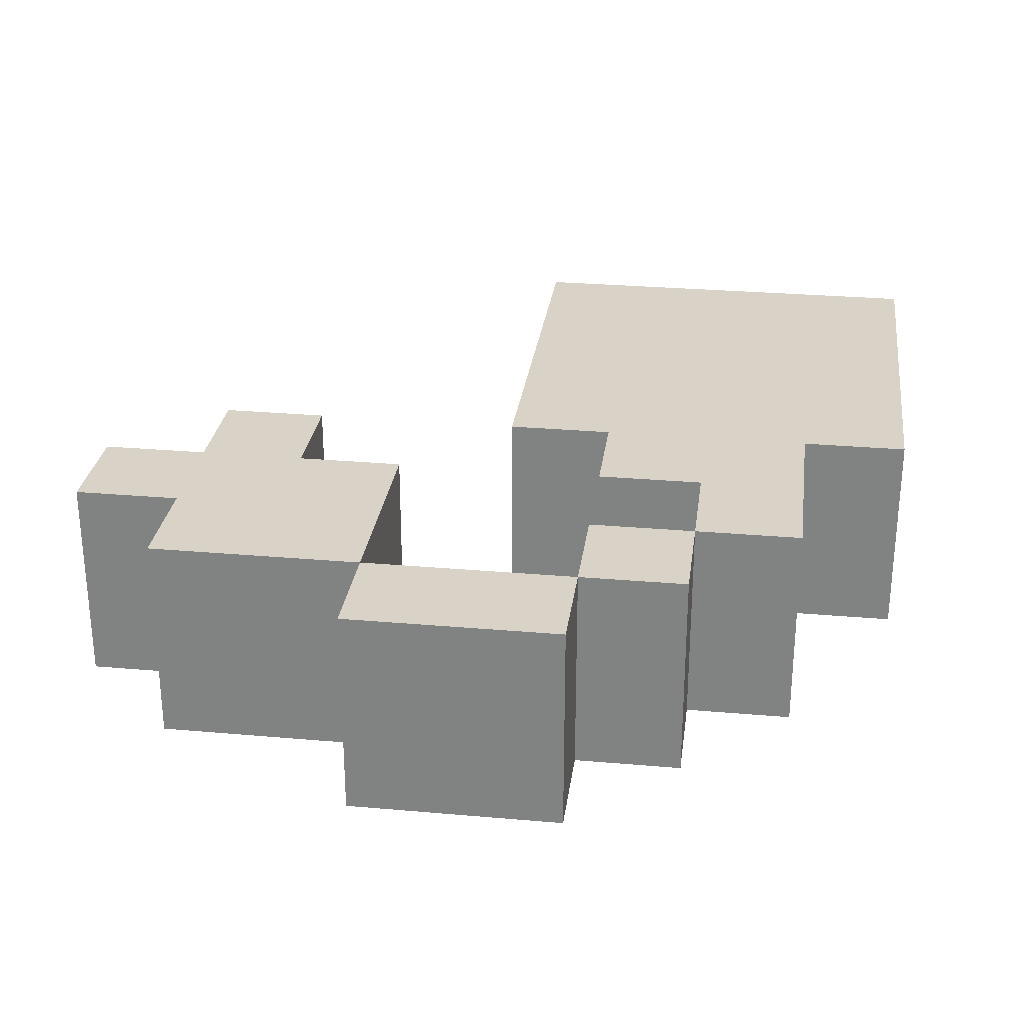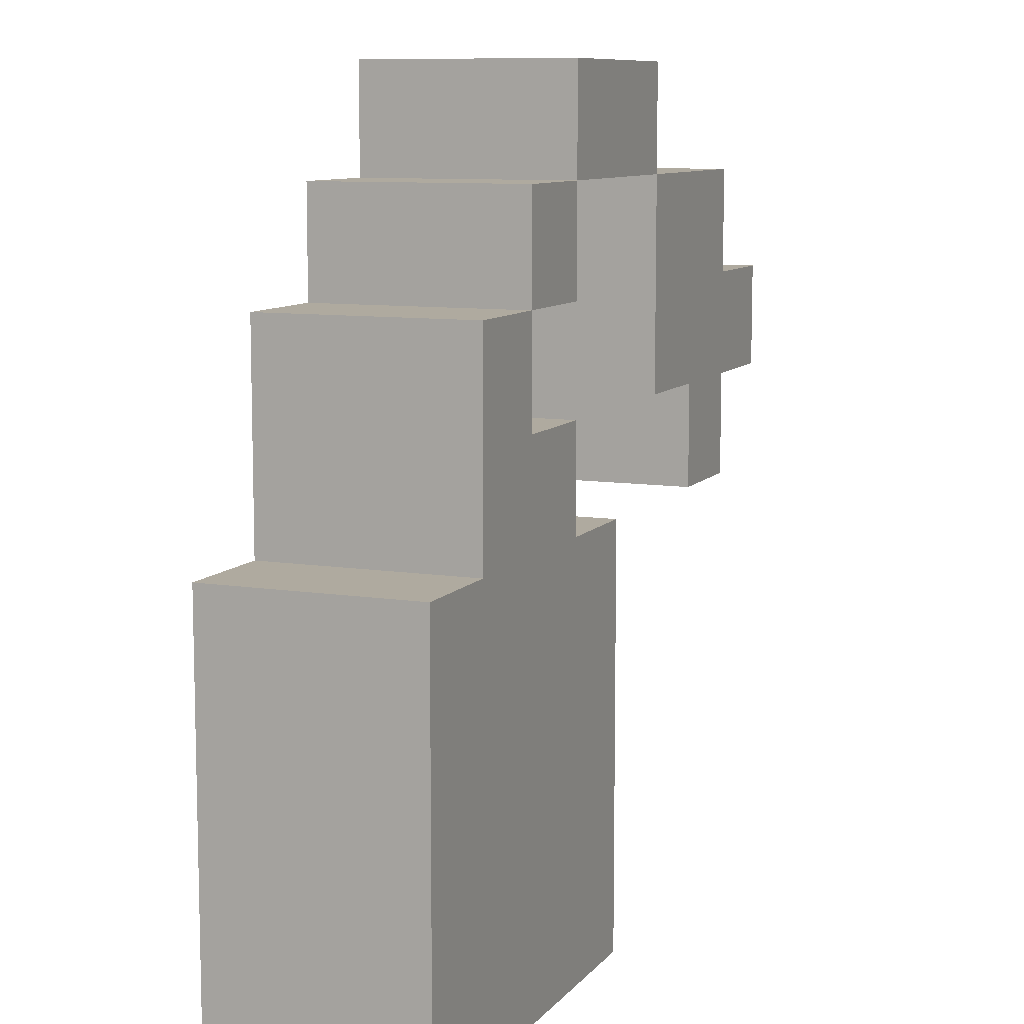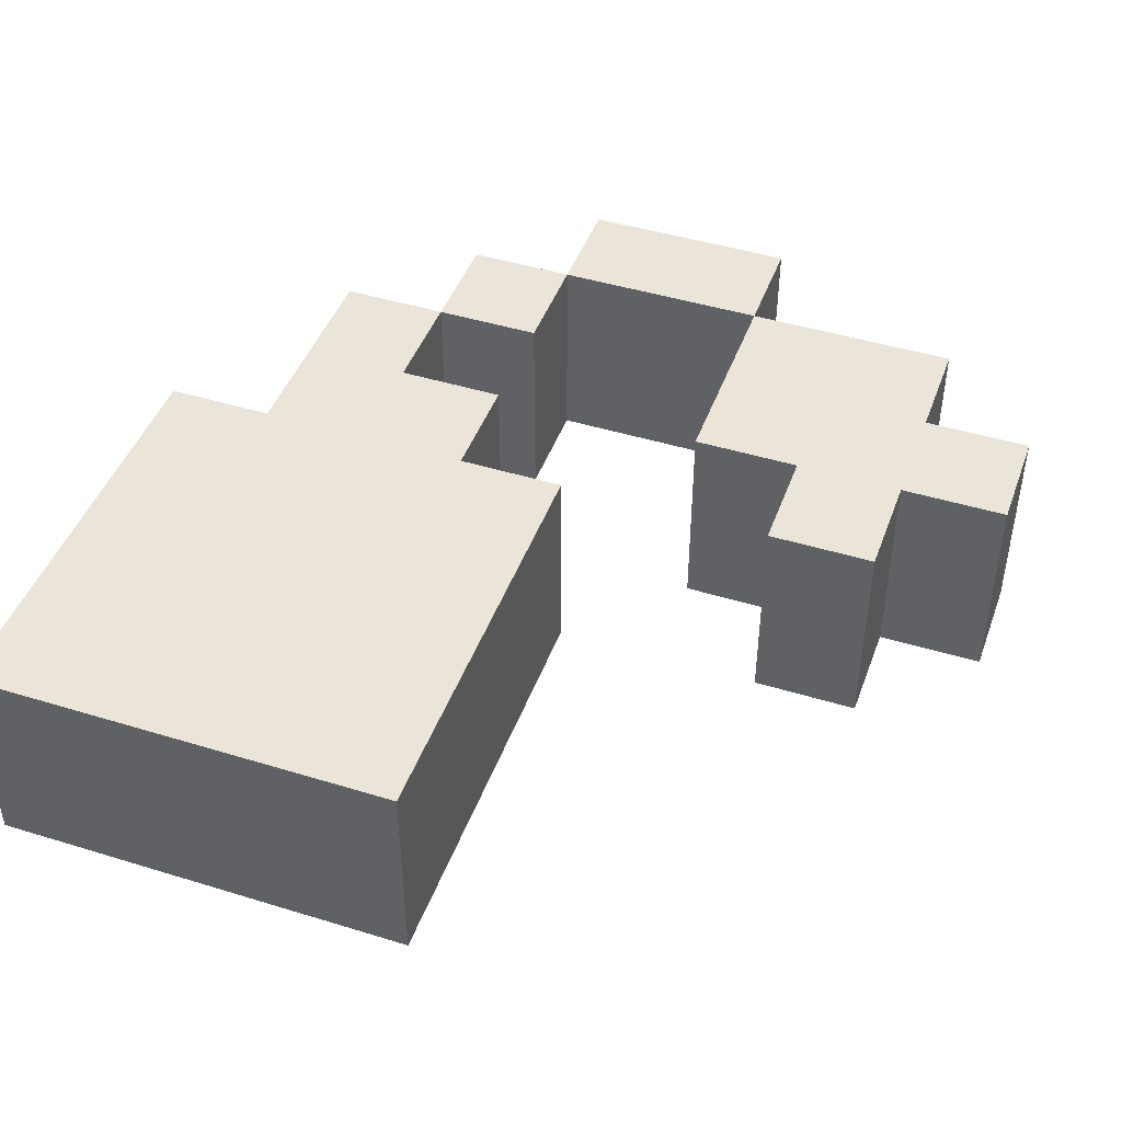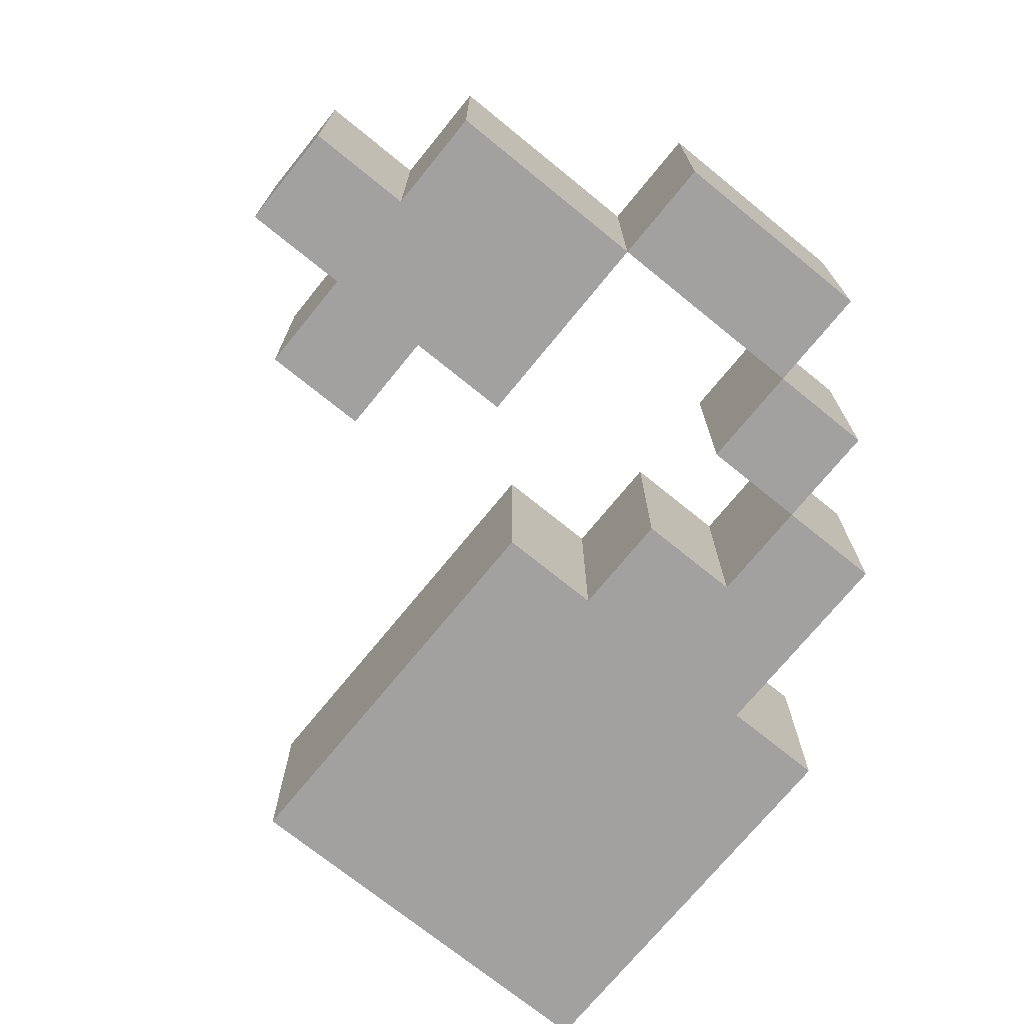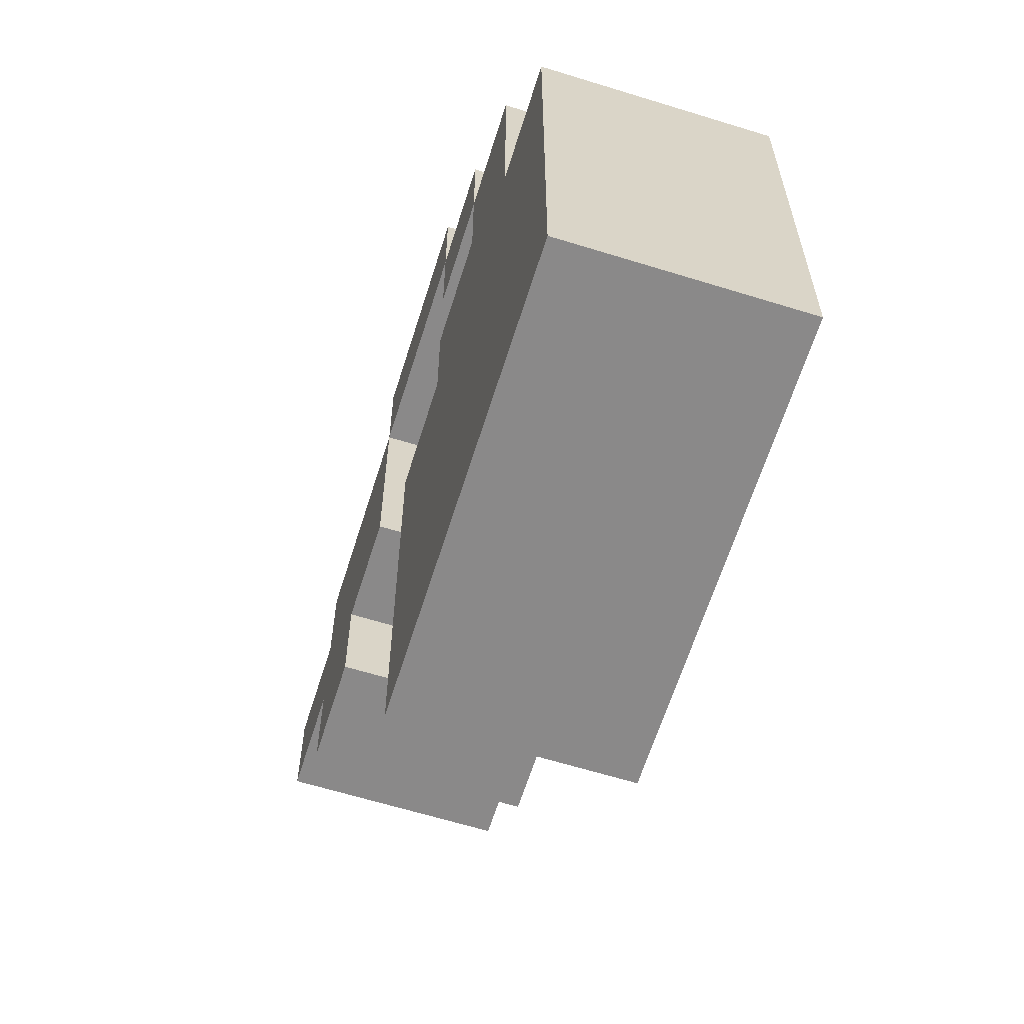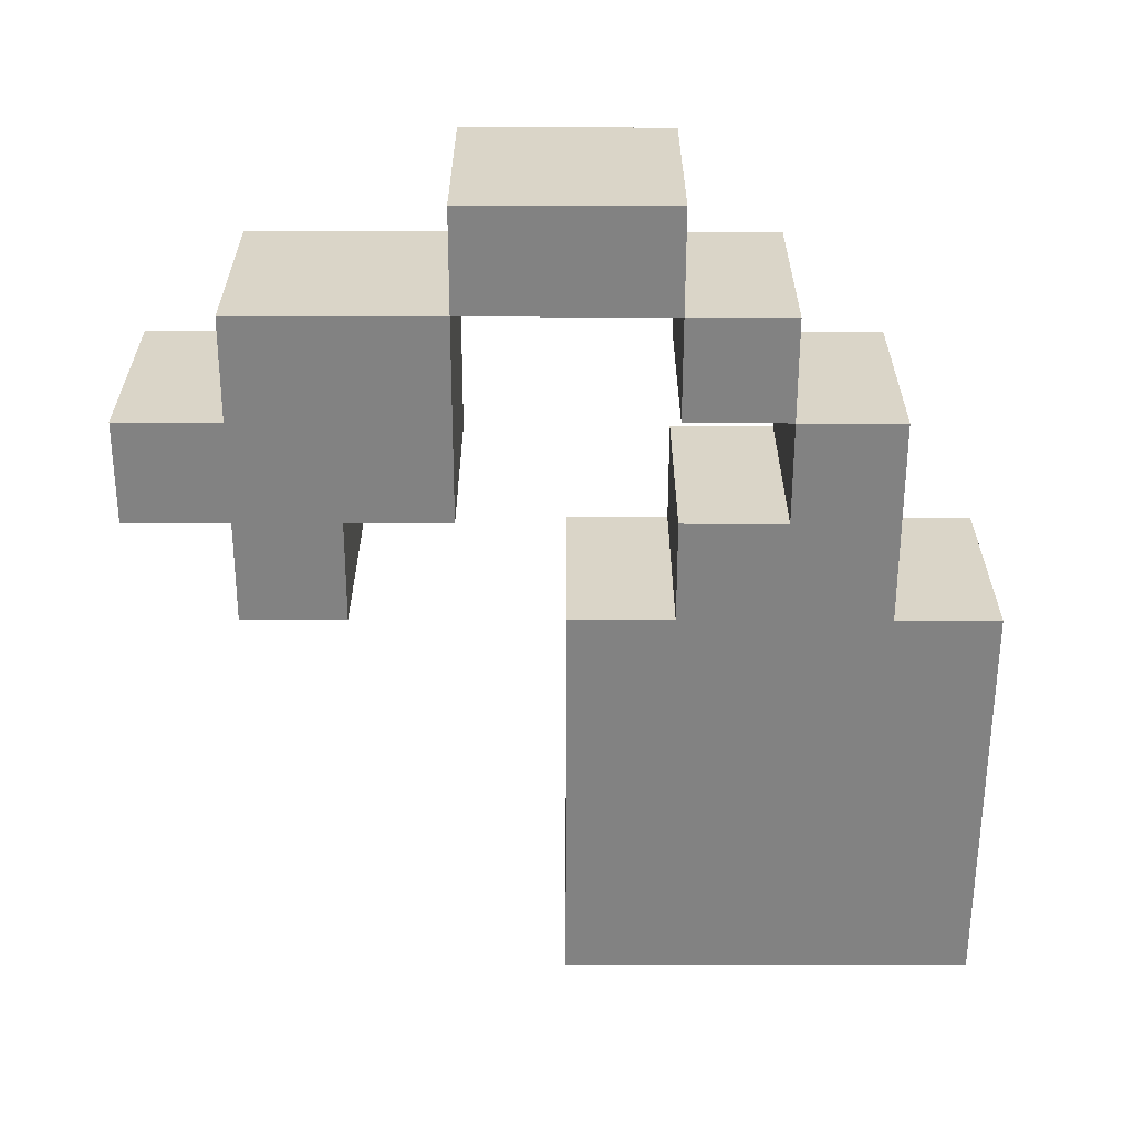
<metadata>
{"format":"obj","ext":"obj","renderer":"f3d","projection":"perspective","resolution":1024,"background":"white","views":[{"elev":28.2,"azim":-172.4,"up":"+Z"},{"elev":9.4,"azim":-67.5,"up":"+Y"},{"elev":45.1,"azim":19.6,"up":"+Z"},{"elev":-72.3,"azim":140.9,"up":"+Z"},{"elev":-63.3,"azim":-107.4,"up":"+Y"},{"elev":-60.7,"azim":179.9,"up":"+Z"}]}
</metadata>
<code>
o
v 0 0.4 -0.3
v 0 0.4 -0.5
v 0 0.8 -0.3
v 0 0.8 -0.5
v 0.1 0.8 -0.3
v 0.1 0.8 -0.5
v 0.1 1 -0.3
v 0.1 1 -0.5
v 0.2 1 -0.3
v 0.2 1 -0.5
v 0.2 1.1 -0.3
v 0.2 1.1 -0.5
v 0.3 1.1 -0.3
v 0.3 1.1 -0.5
v 0.3 1.2 -0.3
v 0.3 1.2 -0.5
v 0.5 0.9 -0.3
v 0.5 0.9 -0.5
v 0.5 1.1 -0.3
v 0.5 1.1 -0.5
v 0.6 0.8 -0.3
v 0.6 0.8 -0.5
v 0.6 0.9 -0.3
v 0.6 0.9 -0.5
v 0.2 0.9 -0.3
v 0.2 0.9 -0.5
v 0.2 1 -0.3
v 0.2 1 -0.5
v 0.3 0.8 -0.3
v 0.3 0.8 -0.5
v 0.3 0.9 -0.3
v 0.3 0.9 -0.5
v 0.3 1 -0.3
v 0.3 1 -0.5
v 0.3 1.1 -0.3
v 0.3 1.1 -0.5
v 0.4 0.4 -0.3
v 0.4 0.4 -0.5
v 0.4 0.8 -0.3
v 0.4 0.8 -0.5
v 0.5 1.1 -0.3
v 0.5 1.1 -0.5
v 0.5 1.2 -0.3
v 0.5 1.2 -0.5
v 0.7 0.8 -0.3
v 0.7 0.8 -0.5
v 0.7 0.9 -0.3
v 0.7 0.9 -0.5
v 0.7 1 -0.3
v 0.7 1 -0.5
v 0.7 1.1 -0.3
v 0.7 1.1 -0.5
v 0.8 0.9 -0.3
v 0.8 0.9 -0.5
v 0.8 1 -0.3
v 0.8 1 -0.5
v 0 0.4 -0.3
v 0 0.8 -0.3
v 0.1 0.5 -0.3
v 0.1 0.7 -0.3
v 0.1 0.8 -0.3
v 0.1 1 -0.3
v 0.2 0.9 -0.3
v 0.2 1 -0.3
v 0.2 1.1 -0.3
v 0.3 0.5 -0.3
v 0.3 0.7 -0.3
v 0.3 0.8 -0.3
v 0.3 0.9 -0.3
v 0.3 1 -0.3
v 0.3 1.1 -0.3
v 0.3 1.2 -0.3
v 0.4 0.4 -0.3
v 0.4 0.8 -0.3
v 0.5 0.9 -0.3
v 0.5 1.1 -0.3
v 0.5 1.2 -0.3
v 0.6 0.8 -0.3
v 0.6 0.9 -0.3
v 0.7 0.8 -0.3
v 0.7 0.9 -0.3
v 0.7 1 -0.3
v 0.7 1.1 -0.3
v 0.8 0.9 -0.3
v 0.8 1 -0.3
v 0 0.4 -0.5
v 0 0.8 -0.5
v 0.1 0.5 -0.5
v 0.1 0.7 -0.5
v 0.1 0.8 -0.5
v 0.1 1 -0.5
v 0.2 0.9 -0.5
v 0.2 1 -0.5
v 0.2 1.1 -0.5
v 0.3 0.5 -0.5
v 0.3 0.7 -0.5
v 0.3 0.8 -0.5
v 0.3 0.9 -0.5
v 0.3 1 -0.5
v 0.3 1.1 -0.5
v 0.3 1.2 -0.5
v 0.4 0.4 -0.5
v 0.4 0.8 -0.5
v 0.5 0.9 -0.5
v 0.5 1.1 -0.5
v 0.5 1.2 -0.5
v 0.6 0.8 -0.5
v 0.6 0.9 -0.5
v 0.7 0.8 -0.5
v 0.7 0.9 -0.5
v 0.7 1 -0.5
v 0.7 1.1 -0.5
v 0.8 0.9 -0.5
v 0.8 1 -0.5
v 0 0.4 -0.3
v 0.4 0.4 -0.3
v 0 0.4 -0.5
v 0.4 0.4 -0.5
v 0.6 0.8 -0.3
v 0.7 0.8 -0.3
v 0.6 0.8 -0.5
v 0.7 0.8 -0.5
v 0.5 0.9 -0.3
v 0.6 0.9 -0.3
v 0.7 0.9 -0.3
v 0.8 0.9 -0.3
v 0.5 0.9 -0.5
v 0.6 0.9 -0.5
v 0.7 0.9 -0.5
v 0.8 0.9 -0.5
v 0.2 1 -0.3
v 0.3 1 -0.3
v 0.2 1 -0.5
v 0.3 1 -0.5
v 0.3 1.1 -0.3
v 0.5 1.1 -0.3
v 0.3 1.1 -0.5
v 0.5 1.1 -0.5
v 0 0.8 -0.3
v 0.1 0.8 -0.3
v 0.3 0.8 -0.3
v 0.4 0.8 -0.3
v 0 0.8 -0.5
v 0.1 0.8 -0.5
v 0.3 0.8 -0.5
v 0.4 0.8 -0.5
v 0.2 0.9 -0.3
v 0.3 0.9 -0.3
v 0.2 0.9 -0.5
v 0.3 0.9 -0.5
v 0.1 1 -0.3
v 0.2 1 -0.3
v 0.7 1 -0.3
v 0.8 1 -0.3
v 0.1 1 -0.5
v 0.2 1 -0.5
v 0.7 1 -0.5
v 0.8 1 -0.5
v 0.2 1.1 -0.3
v 0.3 1.1 -0.3
v 0.5 1.1 -0.3
v 0.7 1.1 -0.3
v 0.2 1.1 -0.5
v 0.3 1.1 -0.5
v 0.5 1.1 -0.5
v 0.7 1.1 -0.5
v 0.3 1.2 -0.3
v 0.5 1.2 -0.3
v 0.3 1.2 -0.5
v 0.5 1.2 -0.5
f 3 2 1
f 4 2 3
f 7 6 5
f 8 6 7
f 11 10 9
f 12 10 11
f 15 14 13
f 16 14 15
f 19 18 17
f 20 18 19
f 23 22 21
f 24 22 23
f 25 26 27
f 27 26 28
f 29 30 31
f 31 30 32
f 33 34 35
f 35 34 36
f 37 38 39
f 39 38 40
f 41 42 43
f 43 42 44
f 45 46 47
f 47 46 48
f 49 50 51
f 51 50 52
f 53 54 55
f 55 54 56
f 59 58 57
f 60 58 59
f 61 58 60
f 63 62 61
f 64 62 63
f 66 59 57
f 66 60 59
f 67 61 60
f 67 60 66
f 68 63 61
f 68 61 67
f 69 63 68
f 70 65 64
f 71 65 70
f 73 67 66
f 73 66 57
f 73 68 67
f 74 68 73
f 76 72 71
f 77 72 76
f 79 76 75
f 80 79 78
f 81 76 79
f 81 79 80
f 82 76 81
f 83 76 82
f 84 82 81
f 85 82 84
f 86 87 88
f 88 87 89
f 89 87 90
f 90 91 92
f 92 91 93
f 86 88 95
f 88 89 95
f 89 90 96
f 95 89 96
f 90 92 97
f 96 90 97
f 97 92 98
f 93 94 99
f 99 94 100
f 95 96 102
f 86 95 102
f 96 97 102
f 102 97 103
f 100 101 105
f 105 101 106
f 104 105 108
f 107 108 109
f 108 105 110
f 109 108 110
f 110 105 111
f 111 105 112
f 110 111 113
f 113 111 114
f 117 116 115
f 118 116 117
f 121 120 119
f 122 120 121
f 127 124 123
f 128 124 127
f 129 126 125
f 130 126 129
f 133 132 131
f 134 132 133
f 137 136 135
f 138 136 137
f 139 140 143
f 143 140 144
f 141 142 145
f 145 142 146
f 147 148 149
f 149 148 150
f 151 152 155
f 155 152 156
f 153 154 157
f 157 154 158
f 159 160 163
f 163 160 164
f 161 162 165
f 165 162 166
f 167 168 169
f 169 168 170

</code>
